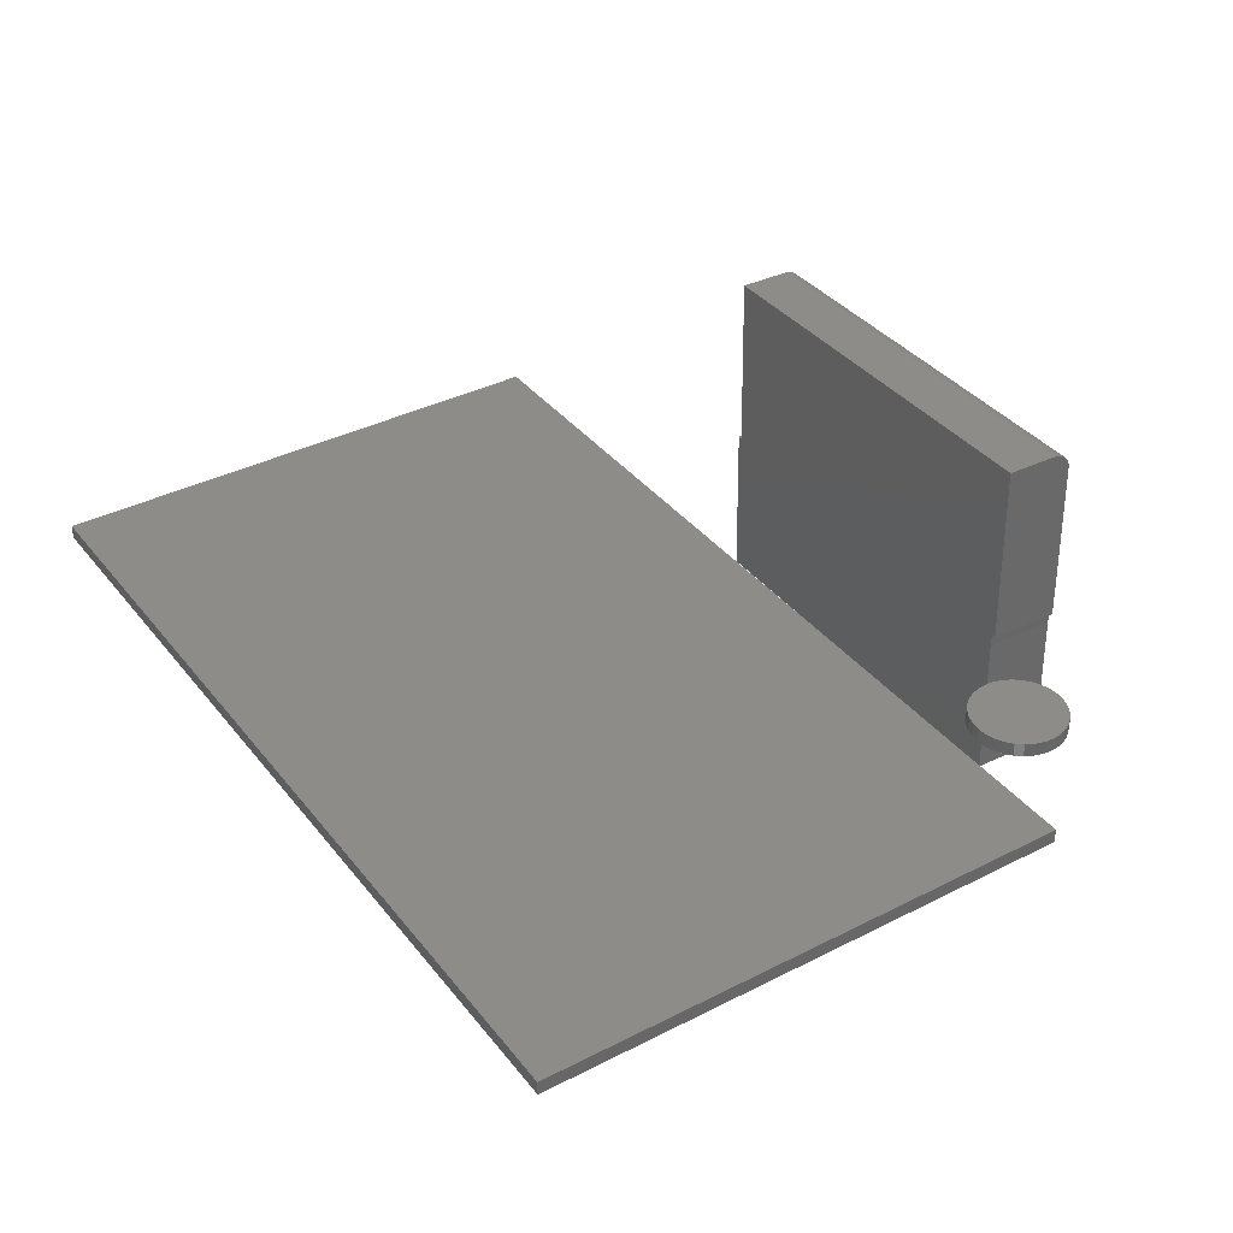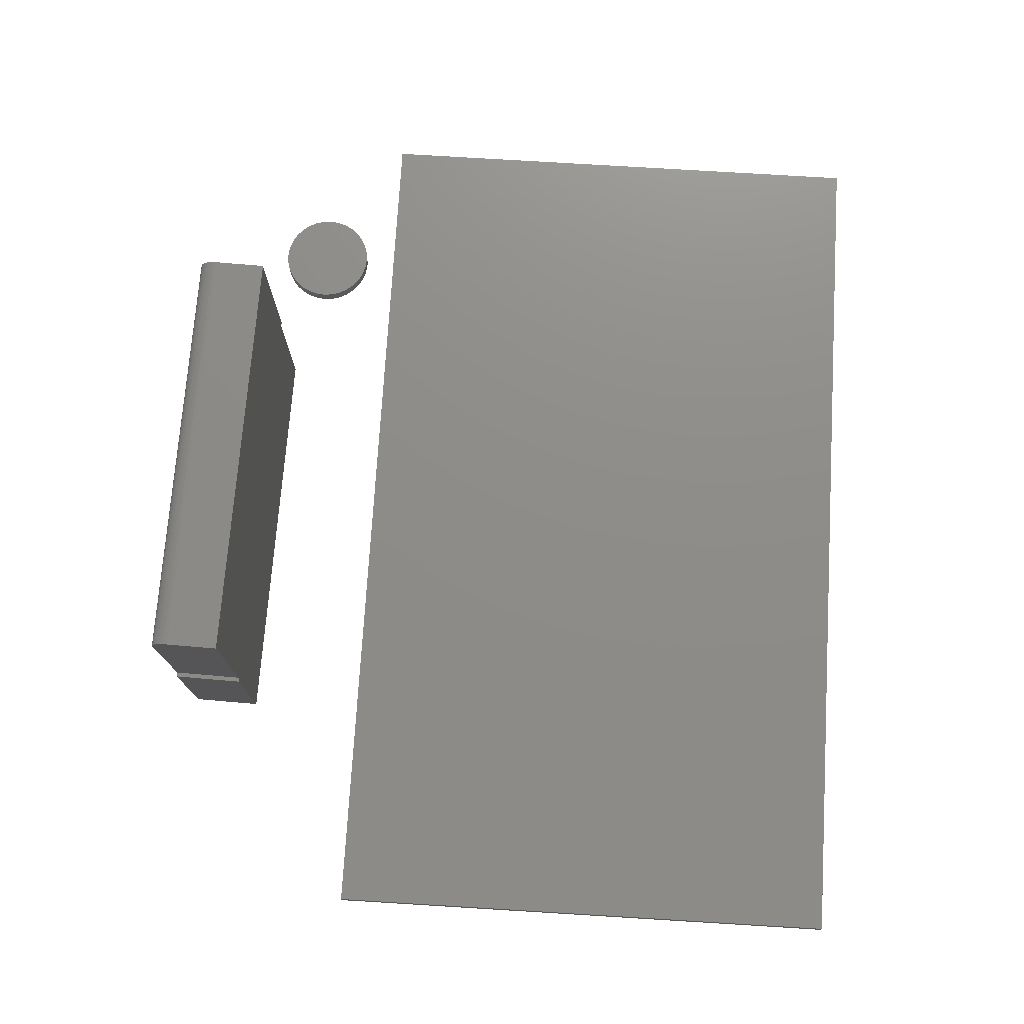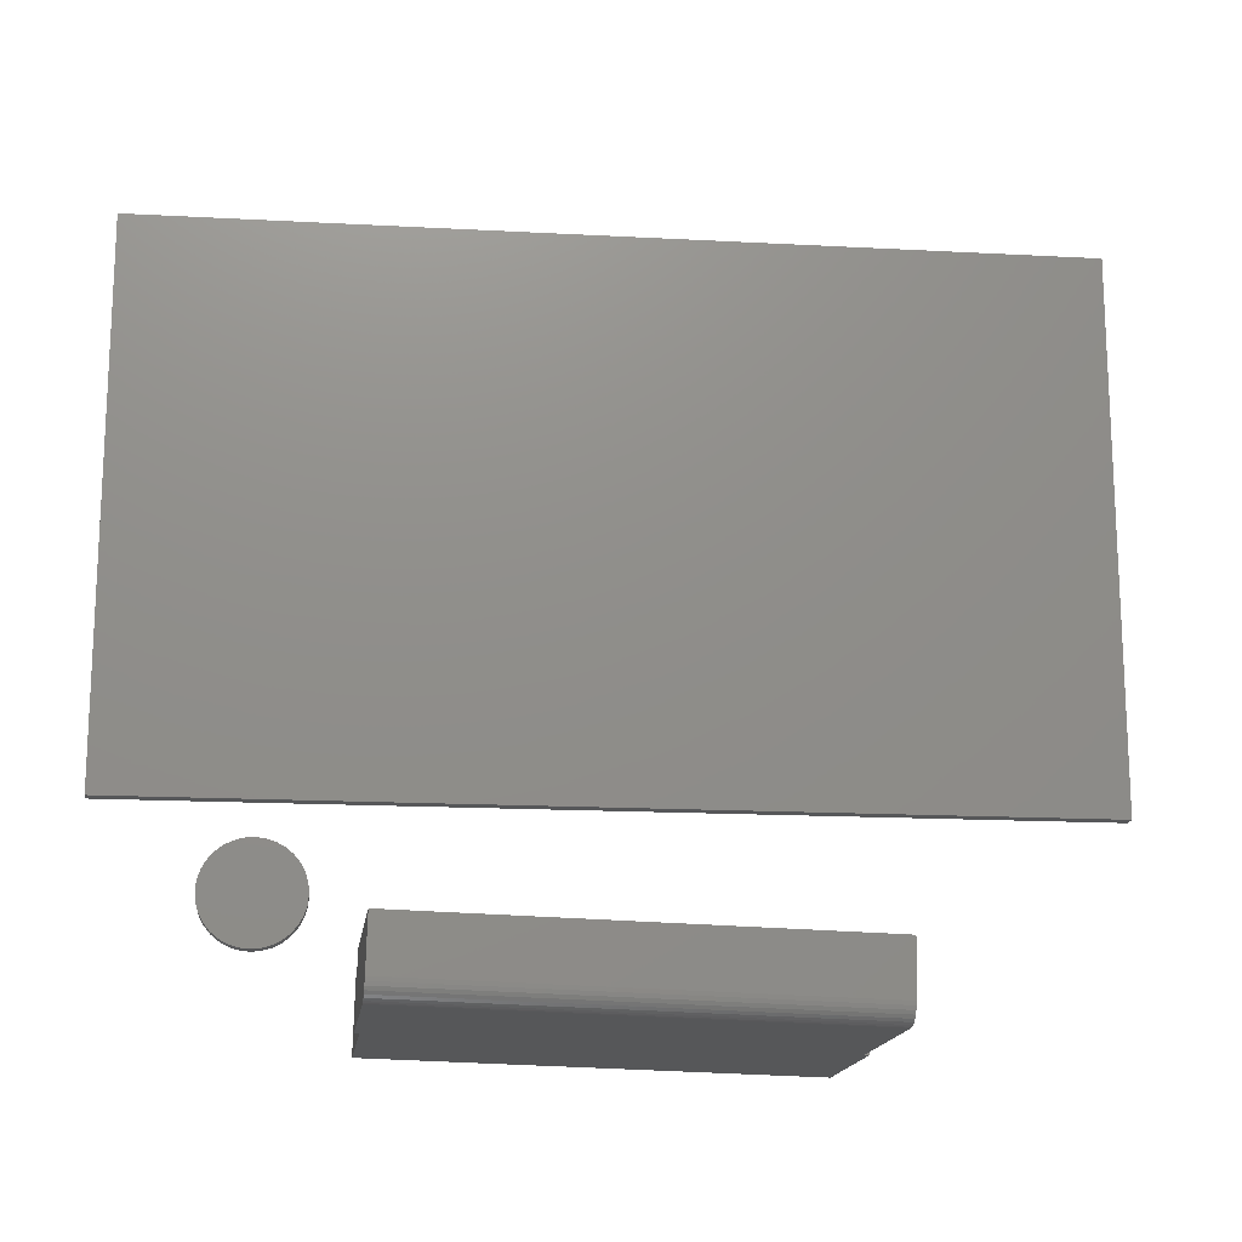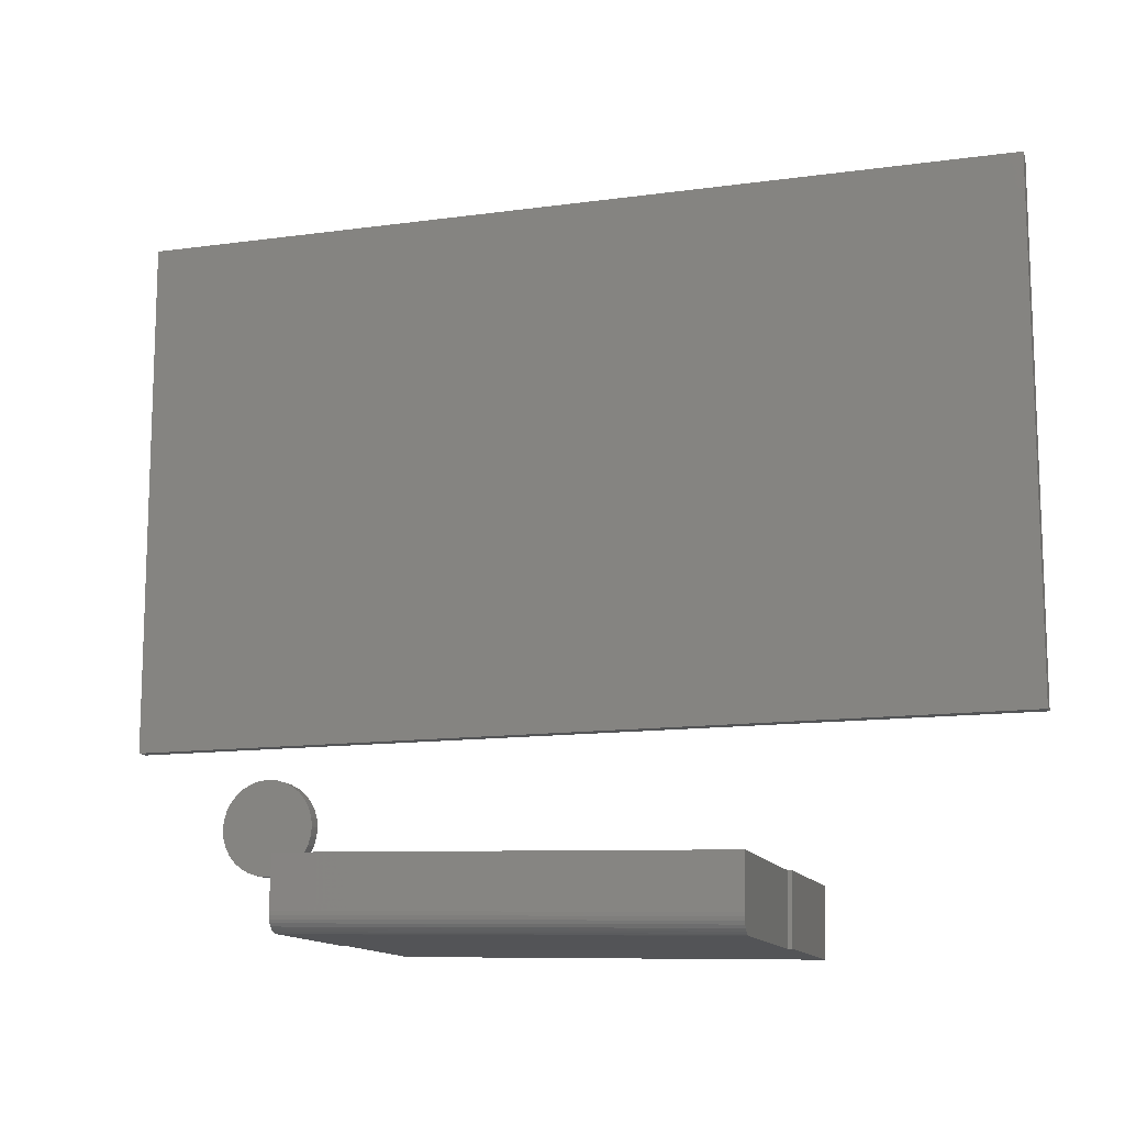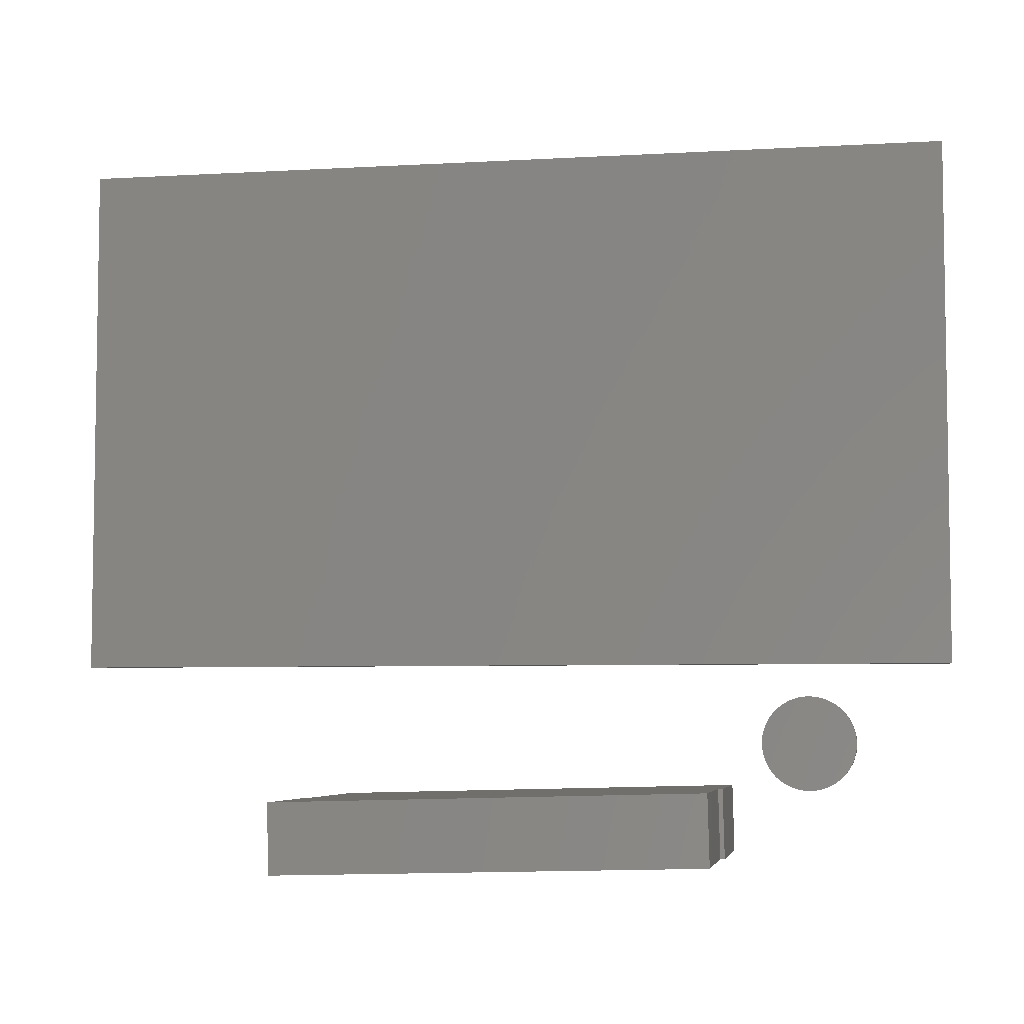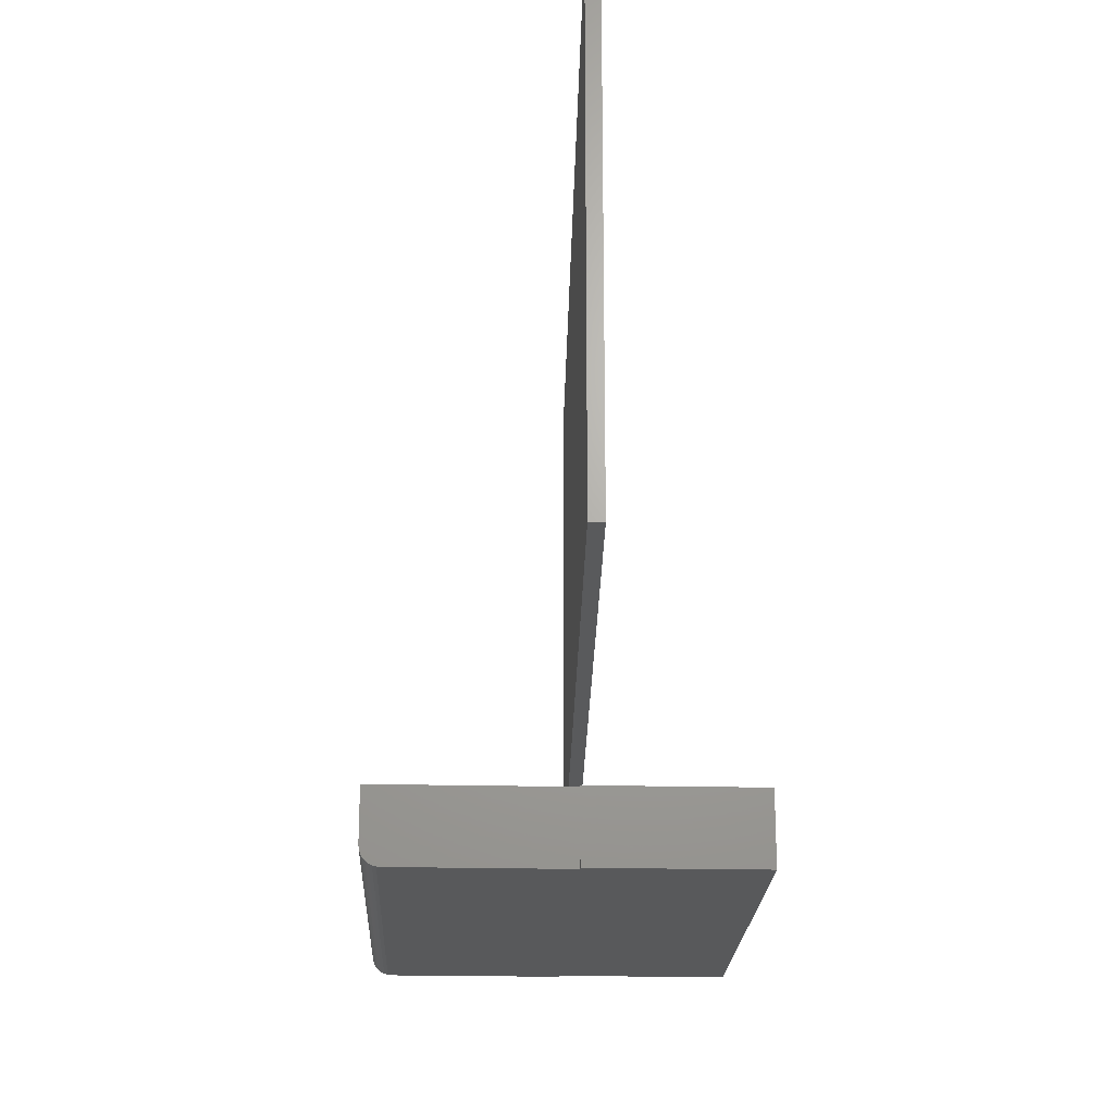
<metadata>
{"format":"stl","ext":"stl","renderer":"f3d","projection":"perspective","resolution":1024,"background":"white","views":[{"elev":37.0,"azim":56.7,"up":"+Y"},{"elev":74.4,"azim":-86.5,"up":"+Y"},{"elev":-16.3,"azim":173.7,"up":"+Z"},{"elev":-12.8,"azim":-162.3,"up":"+Z"},{"elev":-5.6,"azim":10.1,"up":"+Z"},{"elev":-23.0,"azim":-91.0,"up":"+Z"}]}
</metadata>
<code>
# stl→obj: 108 verts, 204 faces
v 0.3587 0.0154 -0.5292
v 0.3511 0.3221 -0.5294
v -0.3594 0.3047 -0.5469
v -0.3519 0.0001835 -0.5467
v -0.3594 0 -0.5469
v 0.3512 0.01522 -0.5294
v 0.3572 -0.2529 -0.5293
v 0.3511 -0.00599 -0.5294
v -0.3533 -0.2703 -0.5467
v -0.3588 -0.02244 -0.5469
v 0.3615 0.0154 -0.6464
v 0.3541 0.01522 -0.6466
v -0.3565 0 -0.664
v -0.349 0.0001835 -0.6638
v -0.3557 0.2734 -0.664
v 0.3548 0.2909 -0.6466
v 0.3601 -0.2529 -0.6464
v -0.3504 -0.2703 -0.6639
v 0.354 -0.00599 -0.6466
v -0.3559 -0.02244 -0.664
v -0.3573 0.3047 -0.6328
v -0.3571 0.3041 -0.6389
v -0.3569 0.3023 -0.6447
v -0.3567 0.2994 -0.6501
v -0.3565 0.2955 -0.6549
v -0.3563 0.2908 -0.6588
v -0.3561 0.2854 -0.6616
v -0.3559 0.2795 -0.6634
v 0.3538 0.3169 -0.6327
v 0.3544 0.3028 -0.6442
v 0.3542 0.3083 -0.6413
v 0.354 0.313 -0.6374
v 0.3546 0.297 -0.646
v 0.3536 0.3198 -0.6273
v 0.3534 0.3215 -0.6214
v 0.3532 0.3221 -0.6153
v 0.4913 -0.02344 -0.3756
v 0.5219 -0.02344 -0.3756
v 0.5066 -0.02344 -0.3741
v 0.4765 -0.02344 -0.3801
v 0.5366 -0.02344 -0.3801
v 0.4629 -0.02344 -0.3873
v 0.5502 -0.02344 -0.3873
v 0.451 -0.02344 -0.3971
v 0.5621 -0.02344 -0.3971
v 0.5621 -0.02344 -0.5082
v 0.4629 -0.02344 -0.5179
v 0.5502 -0.02344 -0.5179
v 0.4765 -0.02344 -0.5252
v 0.5366 -0.02344 -0.5252
v 0.4913 -0.02344 -0.5297
v 0.5219 -0.02344 -0.5297
v 0.5066 -0.02344 -0.5312
v 0.5719 -0.02344 -0.409
v 0.4413 -0.02344 -0.409
v 0.5791 -0.02344 -0.4226
v 0.434 -0.02344 -0.4226
v 0.5836 -0.02344 -0.4373
v 0.4296 -0.02344 -0.4373
v 0.5851 -0.02344 -0.4526
v 0.428 -0.02344 -0.4526
v 0.5836 -0.02344 -0.468
v 0.4296 -0.02344 -0.468
v 0.5791 -0.02344 -0.4827
v 0.434 -0.02344 -0.4827
v 0.5719 -0.02344 -0.4963
v 0.4413 -0.02344 -0.4963
v 0.451 -0.02344 -0.5082
v 0.5066 1.579e-16 -0.3741
v 0.5219 1.594e-16 -0.3756
v 0.4913 1.56e-16 -0.3756
v 0.4765 1.539e-16 -0.3801
v 0.5366 1.606e-16 -0.3801
v 0.4629 1.516e-16 -0.3873
v 0.5502 1.613e-16 -0.3873
v 0.451 1.492e-16 -0.3971
v 0.5621 1.615e-16 -0.3971
v 0.5502 1.468e-16 -0.5179
v 0.4629 1.371e-16 -0.5179
v 0.5621 1.492e-16 -0.5082
v 0.4765 1.378e-16 -0.5252
v 0.5366 1.445e-16 -0.5252
v 0.4913 1.389e-16 -0.5297
v 0.5219 1.423e-16 -0.5297
v 0.5066 1.405e-16 -0.5312
v 0.451 1.369e-16 -0.5082
v 0.4413 1.371e-16 -0.4963
v 0.5719 1.516e-16 -0.4963
v 0.434 1.378e-16 -0.4827
v 0.5791 1.539e-16 -0.4827
v 0.4296 1.389e-16 -0.468
v 0.5836 1.56e-16 -0.468
v 0.428 1.405e-16 -0.4526
v 0.5851 1.579e-16 -0.4526
v 0.4296 1.423e-16 -0.4373
v 0.5836 1.594e-16 -0.4373
v 0.434 1.445e-16 -0.4226
v 0.5791 1.606e-16 -0.4226
v 0.4413 1.468e-16 -0.409
v 0.5719 1.613e-16 -0.409
v -0.75 -0.02344 -0.3203
v 0.7422 -0.02344 -0.3203
v -0.75 -0.02344 0.5593
v 0.7422 -0.02344 0.5593
v -0.75 0 -0.3203
v -0.75 4.883e-17 0.5593
v 0.7422 1.657e-16 -0.3203
v 0.7422 2.145e-16 0.5593
f 1 2 3
f 1 3 4
f 1 4 5
f 1 5 6
f 7 8 9
f 9 8 10
f 8 6 10
f 10 6 5
f 11 12 13
f 11 13 14
f 11 14 15
f 11 15 16
f 17 18 19
f 19 18 20
f 19 20 12
f 12 20 13
f 17 7 18
f 18 7 9
f 13 5 14
f 14 5 4
f 6 8 12
f 12 8 19
f 11 1 12
f 12 1 6
f 21 22 23
f 3 21 23
f 3 23 24
f 3 24 25
f 3 25 26
f 3 26 27
f 3 27 28
f 3 28 15
f 3 15 14
f 3 14 4
f 18 9 20
f 20 9 10
f 19 8 17
f 17 8 7
f 10 5 20
f 20 5 13
f 29 30 31
f 29 31 32
f 1 11 16
f 1 16 33
f 1 33 2
f 33 30 29
f 33 29 34
f 33 34 35
f 33 35 36
f 33 36 2
f 21 3 36
f 36 3 2
f 21 36 22
f 22 36 35
f 22 35 23
f 23 35 34
f 23 34 24
f 24 34 29
f 24 29 25
f 25 29 32
f 25 32 26
f 26 32 31
f 26 31 27
f 27 31 30
f 27 30 28
f 28 30 33
f 28 33 15
f 15 33 16
f 37 38 39
f 38 37 40
f 38 40 41
f 41 40 42
f 41 42 43
f 43 42 44
f 43 44 45
f 46 47 48
f 48 47 49
f 48 49 50
f 50 49 51
f 50 51 52
f 52 51 53
f 45 44 54
f 54 44 55
f 54 55 56
f 56 55 57
f 56 57 58
f 58 57 59
f 58 59 60
f 60 59 61
f 60 61 62
f 62 61 63
f 62 63 64
f 64 63 65
f 64 65 66
f 66 65 67
f 66 67 46
f 46 67 68
f 46 68 47
f 69 70 71
f 72 71 70
f 73 72 70
f 74 72 73
f 75 74 73
f 76 74 75
f 77 76 75
f 78 79 80
f 81 79 78
f 82 81 78
f 83 81 82
f 84 83 82
f 85 83 84
f 79 86 80
f 80 86 87
f 80 87 88
f 88 87 89
f 88 89 90
f 90 89 91
f 90 91 92
f 92 91 93
f 92 93 94
f 94 93 95
f 94 95 96
f 96 95 97
f 96 97 98
f 98 97 99
f 98 99 100
f 100 99 76
f 100 76 77
f 94 60 92
f 92 60 62
f 92 62 90
f 90 62 64
f 90 64 88
f 88 64 66
f 88 66 80
f 80 66 46
f 80 46 78
f 78 46 48
f 78 48 82
f 82 48 50
f 82 50 84
f 84 50 52
f 84 52 85
f 85 52 53
f 85 53 83
f 83 53 51
f 83 51 81
f 81 51 49
f 81 49 79
f 79 49 47
f 79 47 86
f 86 47 68
f 86 68 87
f 87 68 67
f 87 67 89
f 89 67 65
f 89 65 91
f 91 65 63
f 91 63 93
f 93 63 61
f 93 61 95
f 95 61 59
f 95 59 97
f 97 59 57
f 97 57 99
f 99 57 55
f 99 55 76
f 76 55 44
f 76 44 74
f 74 44 42
f 74 42 72
f 72 42 40
f 72 40 71
f 71 40 37
f 71 37 69
f 69 37 39
f 69 39 70
f 70 39 38
f 70 38 73
f 73 38 41
f 73 41 75
f 75 41 43
f 75 43 77
f 77 43 45
f 77 45 100
f 100 45 54
f 100 54 98
f 98 54 56
f 98 56 96
f 96 56 58
f 96 58 94
f 94 58 60
f 101 102 103
f 103 102 104
f 105 106 107
f 107 106 108
f 103 106 101
f 101 106 105
f 104 108 103
f 103 108 106
f 102 107 104
f 104 107 108
f 101 105 102
f 102 105 107

</code>
